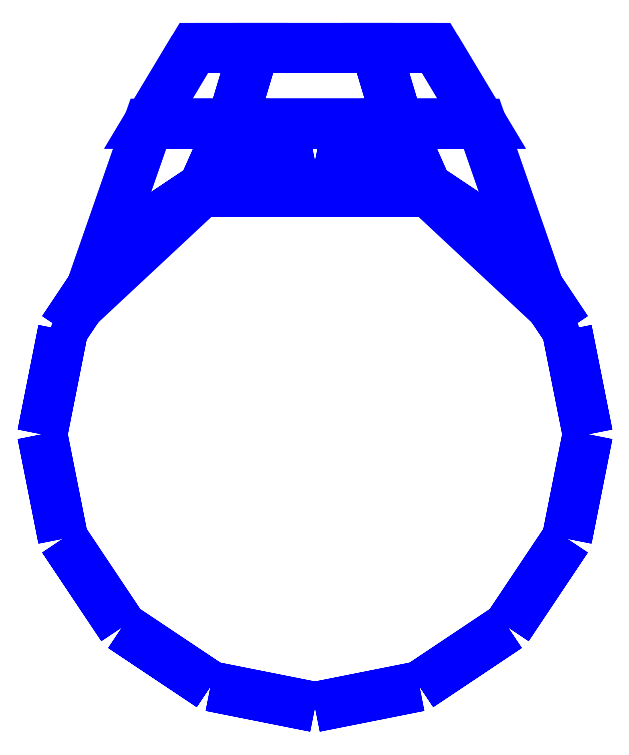
<metadata>
{"format":"dxf","ext":"dxf","renderer":"ezdxf+matplotlib","layout":"modelspace","background":"white","min_lineweight":24,"dpi":150}
</metadata>
<code>
0
SECTION
2
ENTITIES
0
3DFACE
8
SLEEVE
10
0.16
20
0.51
30
1.58
11
0.08
21
0.51
31
1.719
12
0.11
22
0.41
32
1.771
13
0.22
23
0.41
33
1.58
0
3DFACE
8
SLEEVE
10
0.08
20
0.51
30
1.719
11
-0.08
21
0.51
31
1.719
12
-0.11
22
0.41
32
1.771
13
0.11
23
0.41
33
1.771
0
3DFACE
8
SLEEVE
10
-0.08
20
0.51
30
1.719
11
-0.16
21
0.51
31
1.58
12
-0.22
22
0.41
32
1.58
13
-0.11
23
0.41
33
1.771
0
3DFACE
8
SLEEVE
10
-0.16
20
0.51
30
1.58
11
-0.08
21
0.51
31
1.441
12
-0.11
22
0.41
32
1.389
13
-0.22
23
0.41
33
1.58
0
3DFACE
8
SLEEVE
10
-0.08
20
0.51
30
1.441
11
0.08
21
0.51
31
1.441
12
0.11
22
0.41
32
1.389
13
-0.11
23
0.41
33
1.389
0
3DFACE
8
SLEEVE
10
0.08
20
0.51
30
1.441
11
0.16
21
0.51
31
1.58
12
0.22
22
0.41
32
1.58
13
0.11
23
0.41
33
1.389
0
3DFACE
8
SLEEVE
10
0.16
20
0.51
30
1.58
11
-0.16
21
0.51
31
1.58
12
-0.08
22
0.51
32
1.719
13
0.08
23
0.51
33
1.719
0
3DFACE
8
SLEEVE
10
0.08
20
0.51
30
1.441
11
-0.08
21
0.51
31
1.441
12
-0.16
22
0.51
32
1.58
13
0.16
23
0.51
33
1.58
0
3DFACE
8
SLEEVE
10
0.22
20
0.41
30
1.58
11
0.11
21
0.41
31
1.771
12
0.15
22
0.32
32
1.84
13
0.3
23
0.18
33
1.58
0
3DFACE
8
SLEEVE
10
0.11
20
0.41
30
1.771
11
-0.11
21
0.41
31
1.771
12
-0.15
22
0.32
32
1.84
13
0.15
23
0.32
33
1.84
0
3DFACE
8
SLEEVE
10
-0.11
20
0.41
30
1.771
11
-0.22
21
0.41
31
1.58
12
-0.3
22
0.18
32
1.58
13
-0.15
23
0.32
33
1.84
0
3DFACE
8
SLEEVE
10
-0.22
20
0.41
30
1.58
11
-0.11
21
0.41
31
1.389
12
-0.15
22
0.32
32
1.32
13
-0.3
23
0.18
33
1.58
0
3DFACE
8
SLEEVE
10
-0.11
20
0.41
30
1.389
11
0.11
21
0.41
31
1.389
12
0.15
22
0.32
32
1.32
13
-0.15
23
0.32
33
1.32
0
3DFACE
8
SLEEVE
10
0.11
20
0.41
30
1.389
11
0.22
21
0.41
31
1.58
12
0.3
22
0.18
32
1.58
13
0.15
23
0.32
33
1.32
0
3DFACE
8
SLEEVE
10
0.36
20
-9e-16
30
1.37
11
0.3326
21
0.1378
31
1.18
12
0.3326
22
0.1378
32
1.91
13
0.36
23
-9e-16
33
1.91
0
3DFACE
8
SLEEVE
10
0.3326
20
0.1378
30
1.18
11
0.2546
21
0.2546
31
1.18
12
0.2546
22
0.2546
32
1.91
13
0.3326
23
0.1378
33
1.91
0
3DFACE
8
SLEEVE
10
0.2546
20
0.2546
30
1.18
11
0.1378
21
0.3326
31
1.18
12
0.1378
22
0.3326
32
1.91
13
0.2546
23
0.2546
33
1.91
0
3DFACE
8
SLEEVE
10
0.1378
20
0.3326
30
1.18
11
0
21
0.36
31
1.18
12
0
22
0.36
32
1.91
13
0.1378
23
0.3326
33
1.91
0
3DFACE
8
SLEEVE
10
0
20
0.36
30
1.18
11
-0.1378
21
0.3326
31
1.18
12
-0.1378
22
0.3326
32
1.91
13
0
23
0.36
33
1.91
0
3DFACE
8
SLEEVE
10
-0.1378
20
0.3326
30
1.18
11
-0.2546
21
0.2546
31
1.18
12
-0.2546
22
0.2546
32
1.91
13
-0.1378
23
0.3326
33
1.91
0
3DFACE
8
SLEEVE
10
-0.2546
20
0.2546
30
1.18
11
-0.3326
21
0.1378
31
1.18
12
-0.3326
22
0.1378
32
1.91
13
-0.2546
23
0.2546
33
1.91
0
3DFACE
8
SLEEVE
10
-0.3326
20
0.1378
30
1.18
11
-0.36
21
-9e-16
31
1.37
12
-0.36
22
-9e-16
32
1.91
13
-0.3326
23
0.1378
33
1.91
0
3DFACE
8
SLEEVE
10
-0.36
20
-9e-16
30
1.37
11
-0.3326
21
-0.1378
31
1.46
12
-0.3326
22
-0.1378
32
1.91
13
-0.36
23
-9e-16
33
1.91
0
3DFACE
8
SLEEVE
10
-0.3326
20
-0.1378
30
1.46
11
-0.2546
21
-0.2546
31
1.54
12
-0.2546
22
-0.2546
32
1.91
13
-0.3326
23
-0.1378
33
1.91
0
3DFACE
8
SLEEVE
10
-0.2546
20
-0.2546
30
1.54
11
-0.1378
21
-0.3326
31
1.61
12
-0.1378
22
-0.3326
32
1.91
13
-0.2546
23
-0.2546
33
1.91
0
3DFACE
8
SLEEVE
10
-0.1378
20
-0.3326
30
1.61
11
-1e-16
21
-0.36
31
1.66
12
-1e-16
22
-0.36
32
1.91
13
-0.1378
23
-0.3326
33
1.91
0
3DFACE
8
SLEEVE
10
-1e-16
20
-0.36
30
1.66
11
0.1378
21
-0.3326
31
1.61
12
0.1378
22
-0.3326
32
1.91
13
-1e-16
23
-0.36
33
1.91
0
3DFACE
8
SLEEVE
10
0.1378
20
-0.3326
30
1.61
11
0.2546
21
-0.2546
31
1.54
12
0.2546
22
-0.2546
32
1.91
13
0.1378
23
-0.3326
33
1.91
0
3DFACE
8
SLEEVE
10
0.2546
20
-0.2546
30
1.54
11
0.3326
21
-0.1378
31
1.46
12
0.3326
22
-0.1378
32
1.91
13
0.2546
23
-0.2546
33
1.91
0
3DFACE
8
SLEEVE
10
0.3326
20
-0.1378
30
1.46
11
0.36
21
-9e-16
31
1.37
12
0.36
22
-9e-16
32
1.91
13
0.3326
23
-0.1378
33
1.91
0
ENDSEC
0
EOF

</code>
